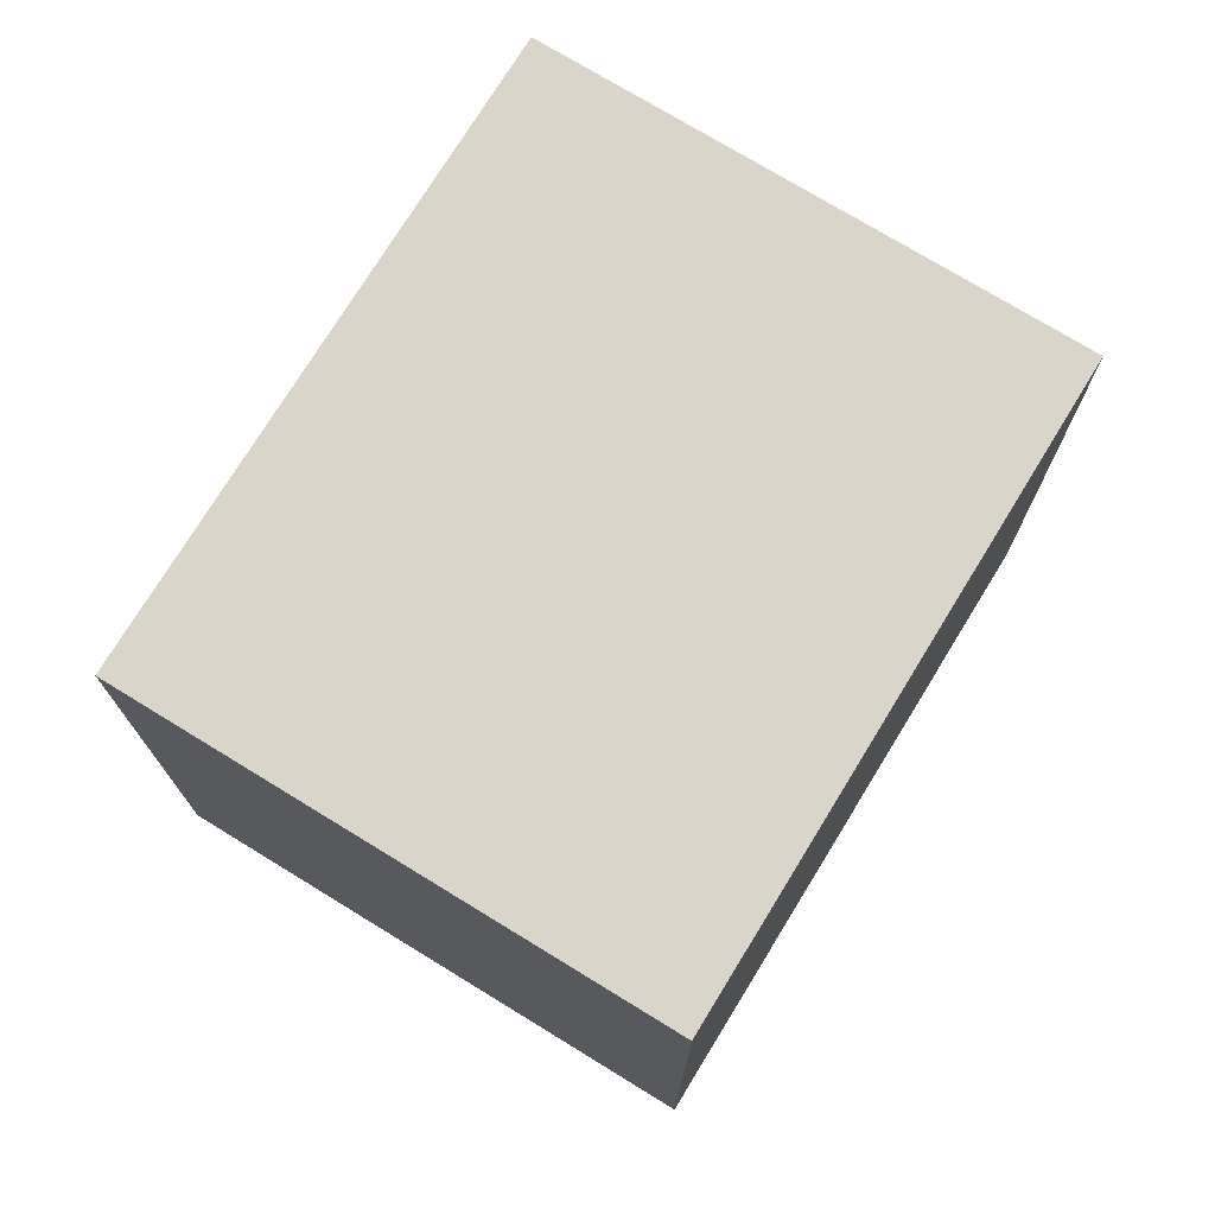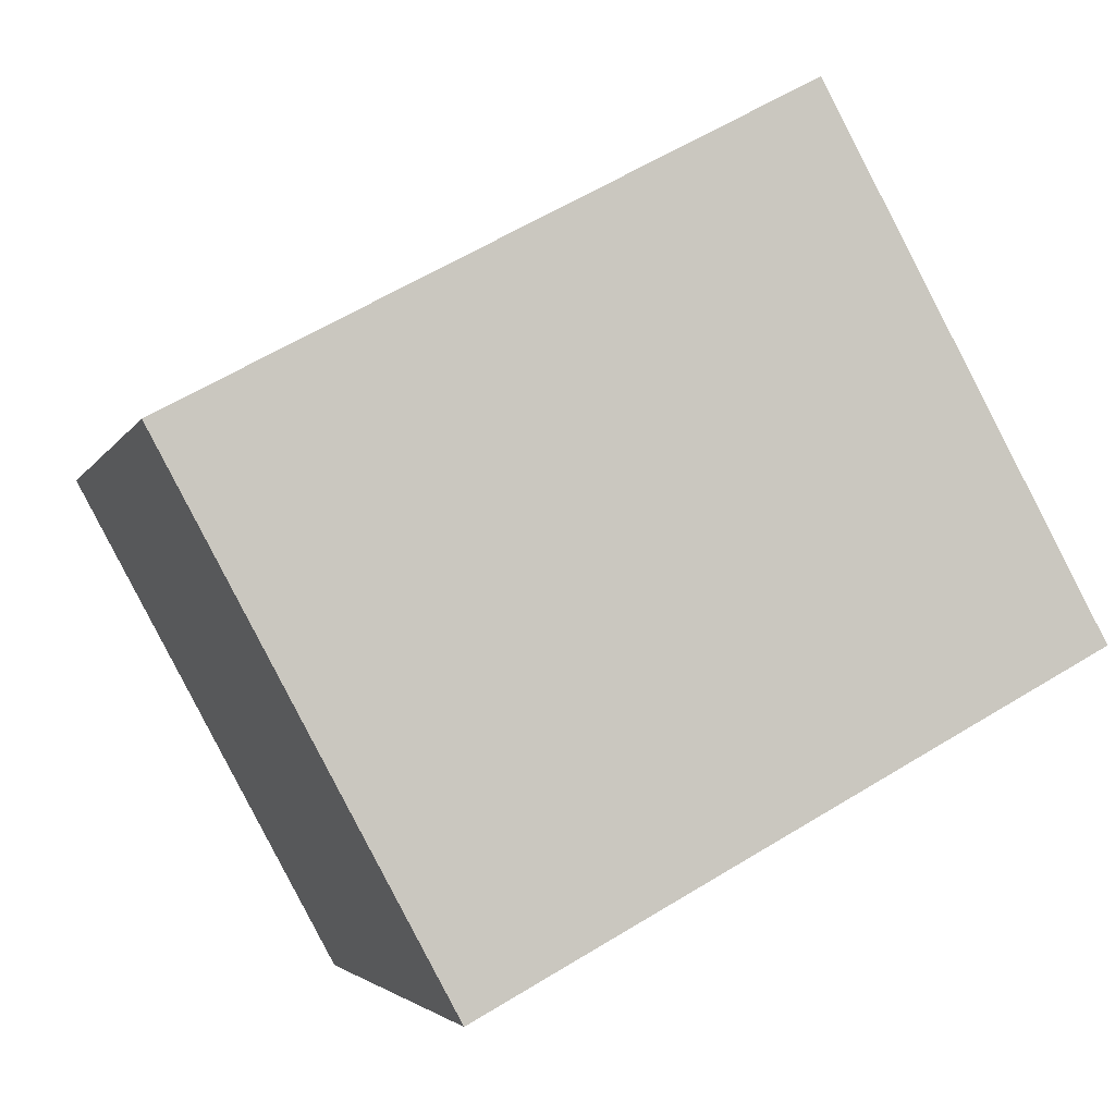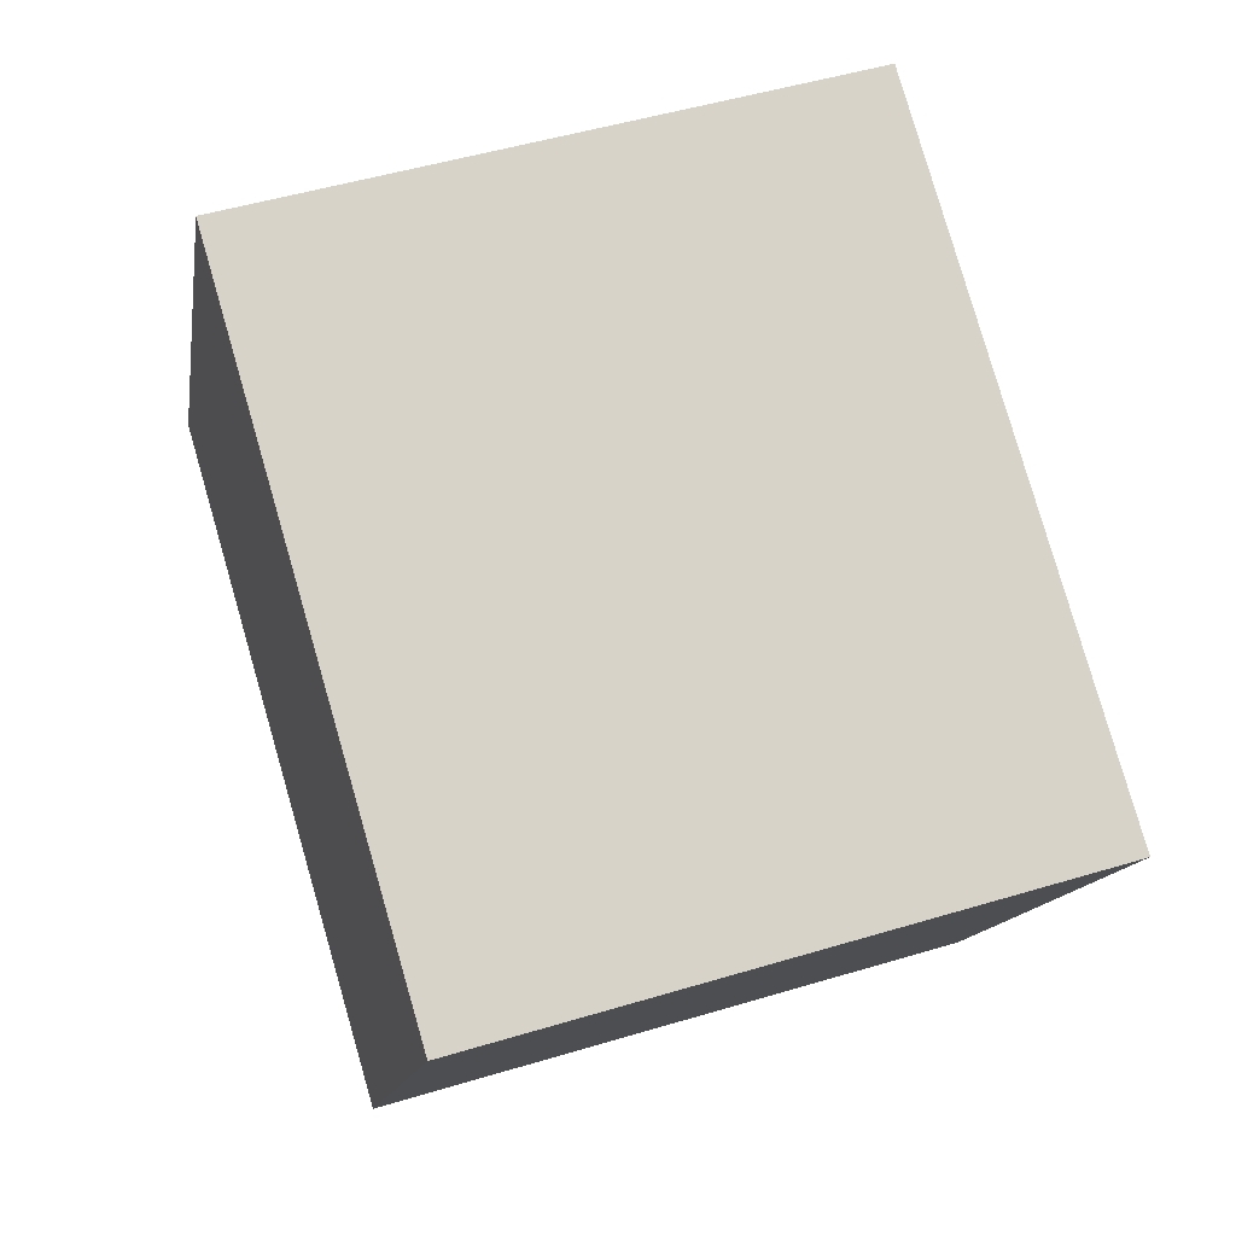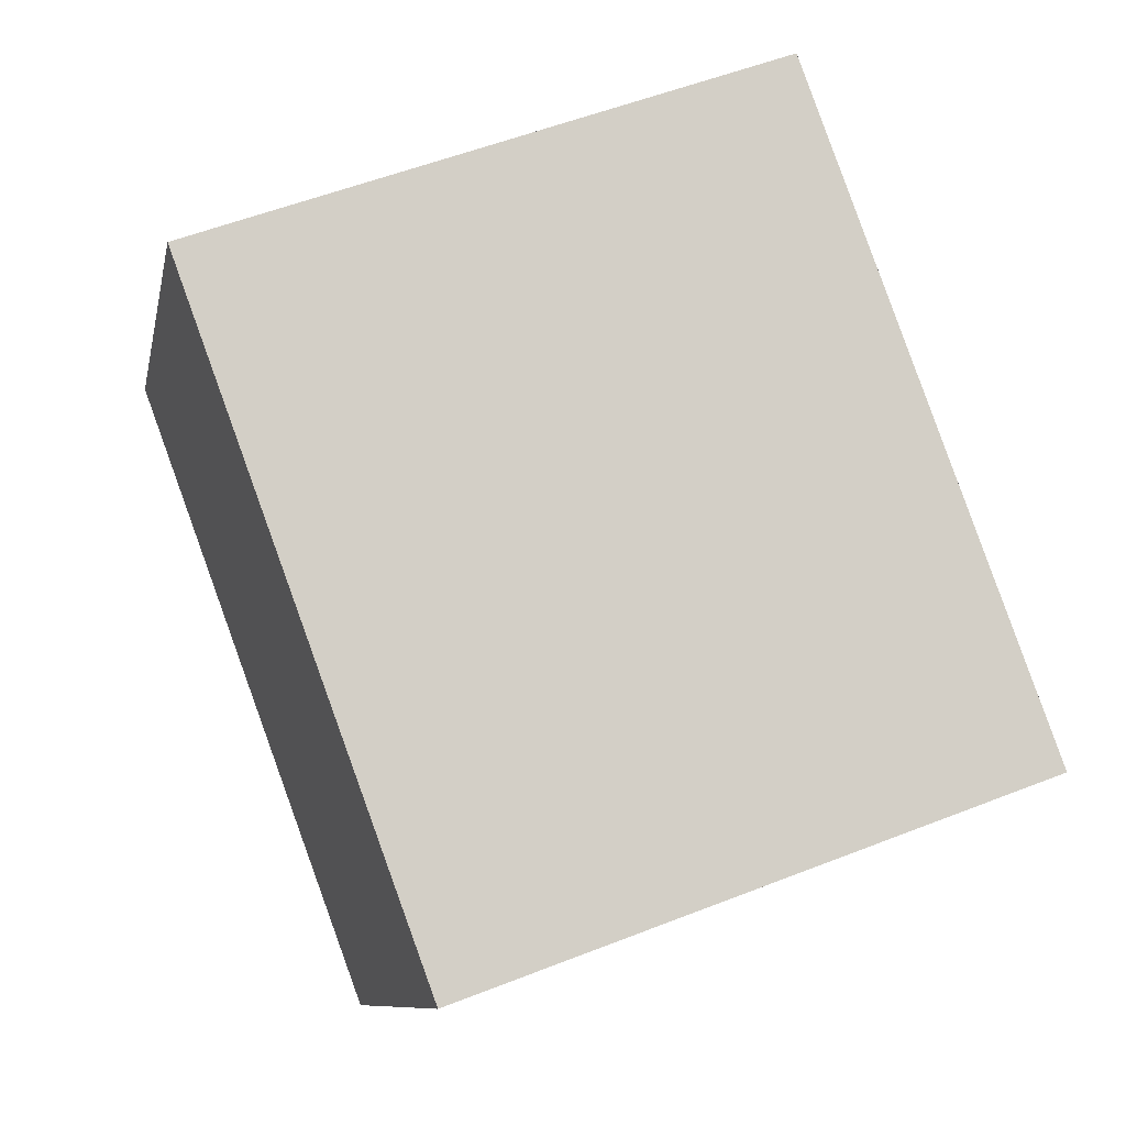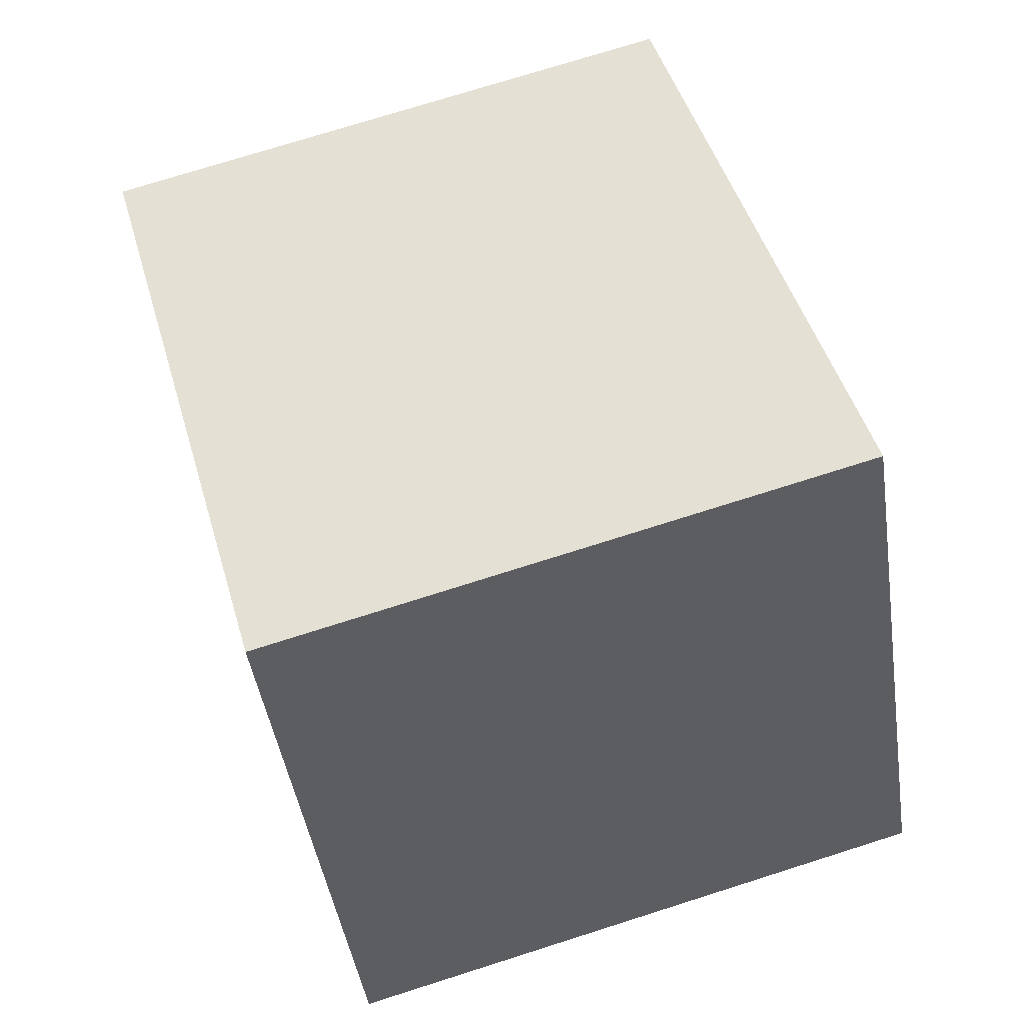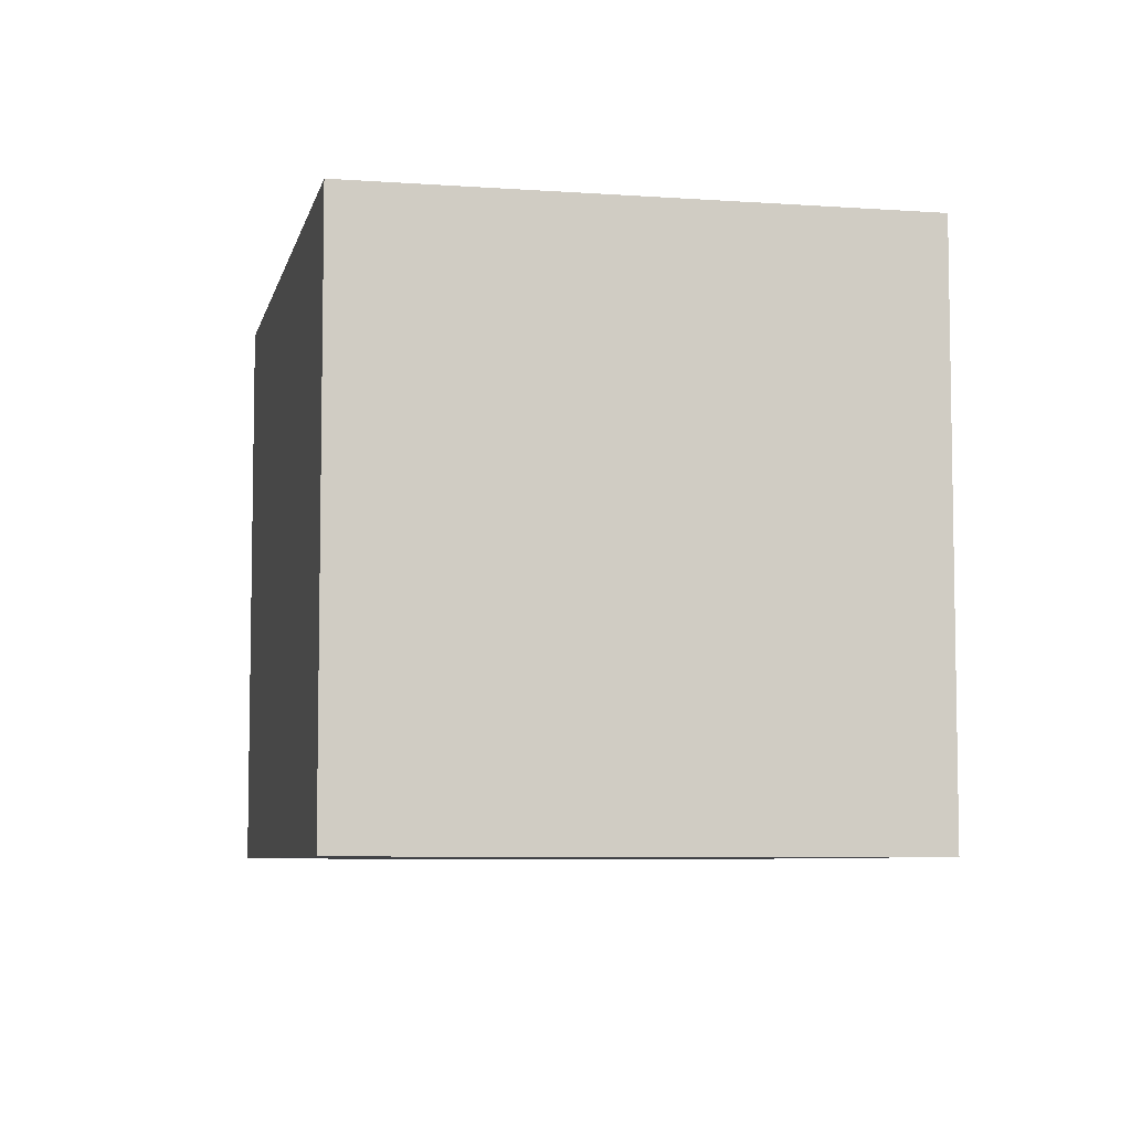
<metadata>
{"format":"obj","ext":"obj","renderer":"f3d","projection":"perspective","resolution":1024,"background":"white","views":[{"elev":74.4,"azim":-87.0,"up":"+Y"},{"elev":-3.5,"azim":-15.4,"up":"+Z"},{"elev":49.8,"azim":-108.4,"up":"+Z"},{"elev":54.4,"azim":-112.7,"up":"+Z"},{"elev":74.2,"azim":72.4,"up":"+Z"},{"elev":-6.7,"azim":-130.4,"up":"+Y"}]}
</metadata>
<code>
v  0.728 1.563 -1.342
v  1.591 1.563 0.863
v  2.319 1.563 -0.479
v  0 1.563 9.571e-17
v  2.319 2.933e-17 -0.479
v  0.728 8.217e-17 -1.342
v  0 0 0
v  1.591 -5.284e-17 0.863
g defaultobject
f 1 2 3
f 2 1 4
f 5 1 3
f 1 5 6
f 6 4 1
f 4 6 7
f 7 2 4
f 2 7 8
f 8 3 2
f 3 8 5
f 8 6 5
f 6 8 7

</code>
